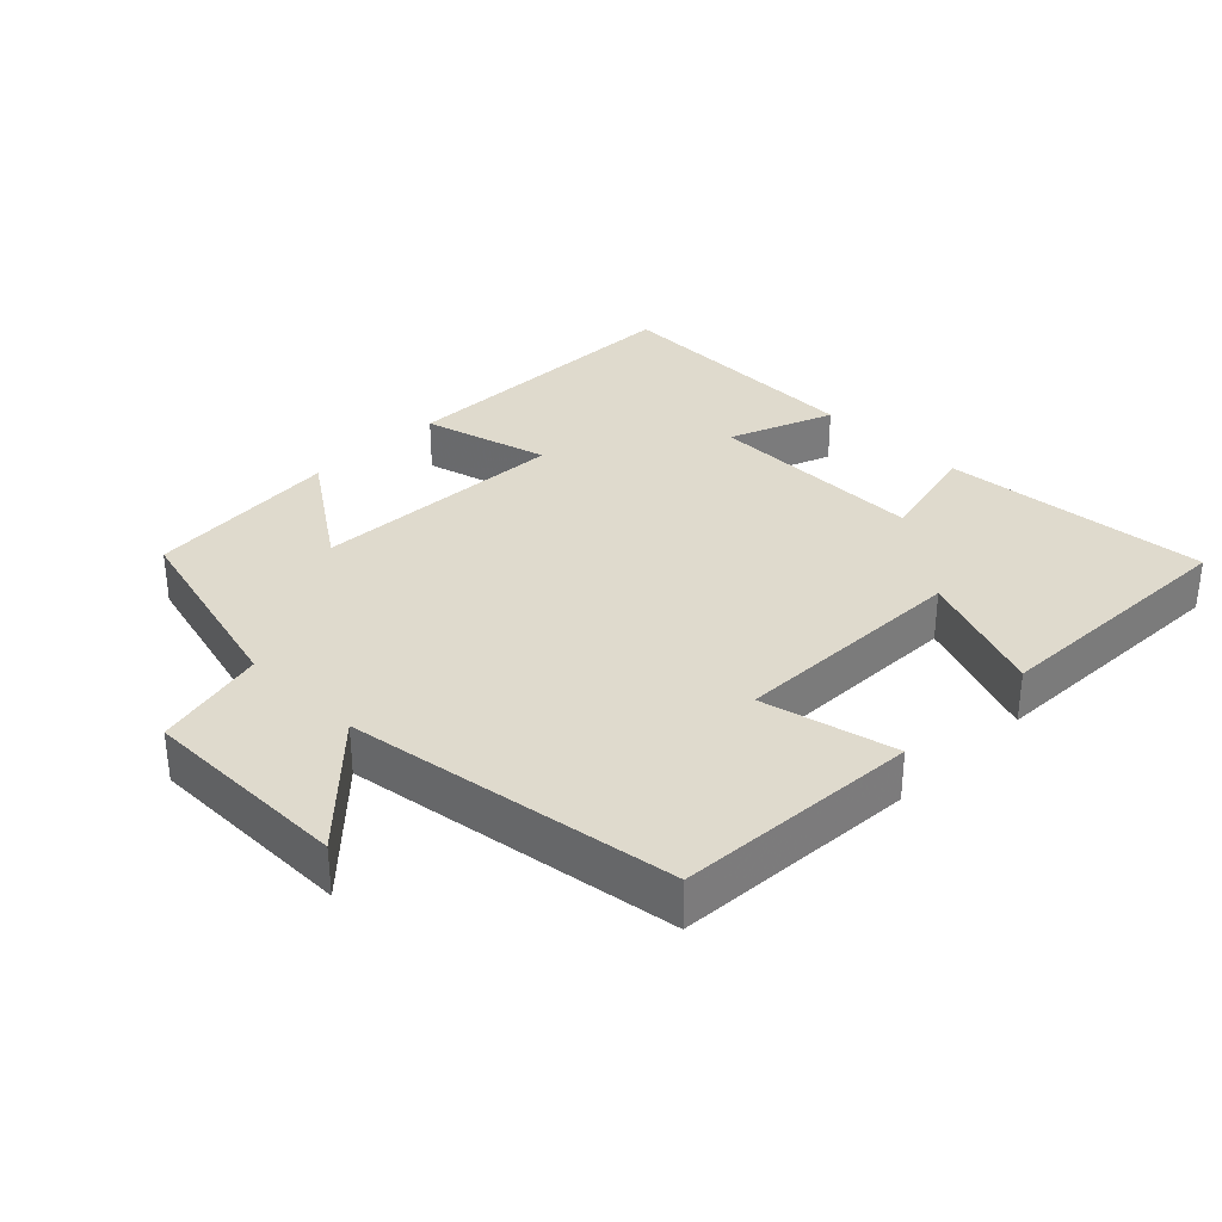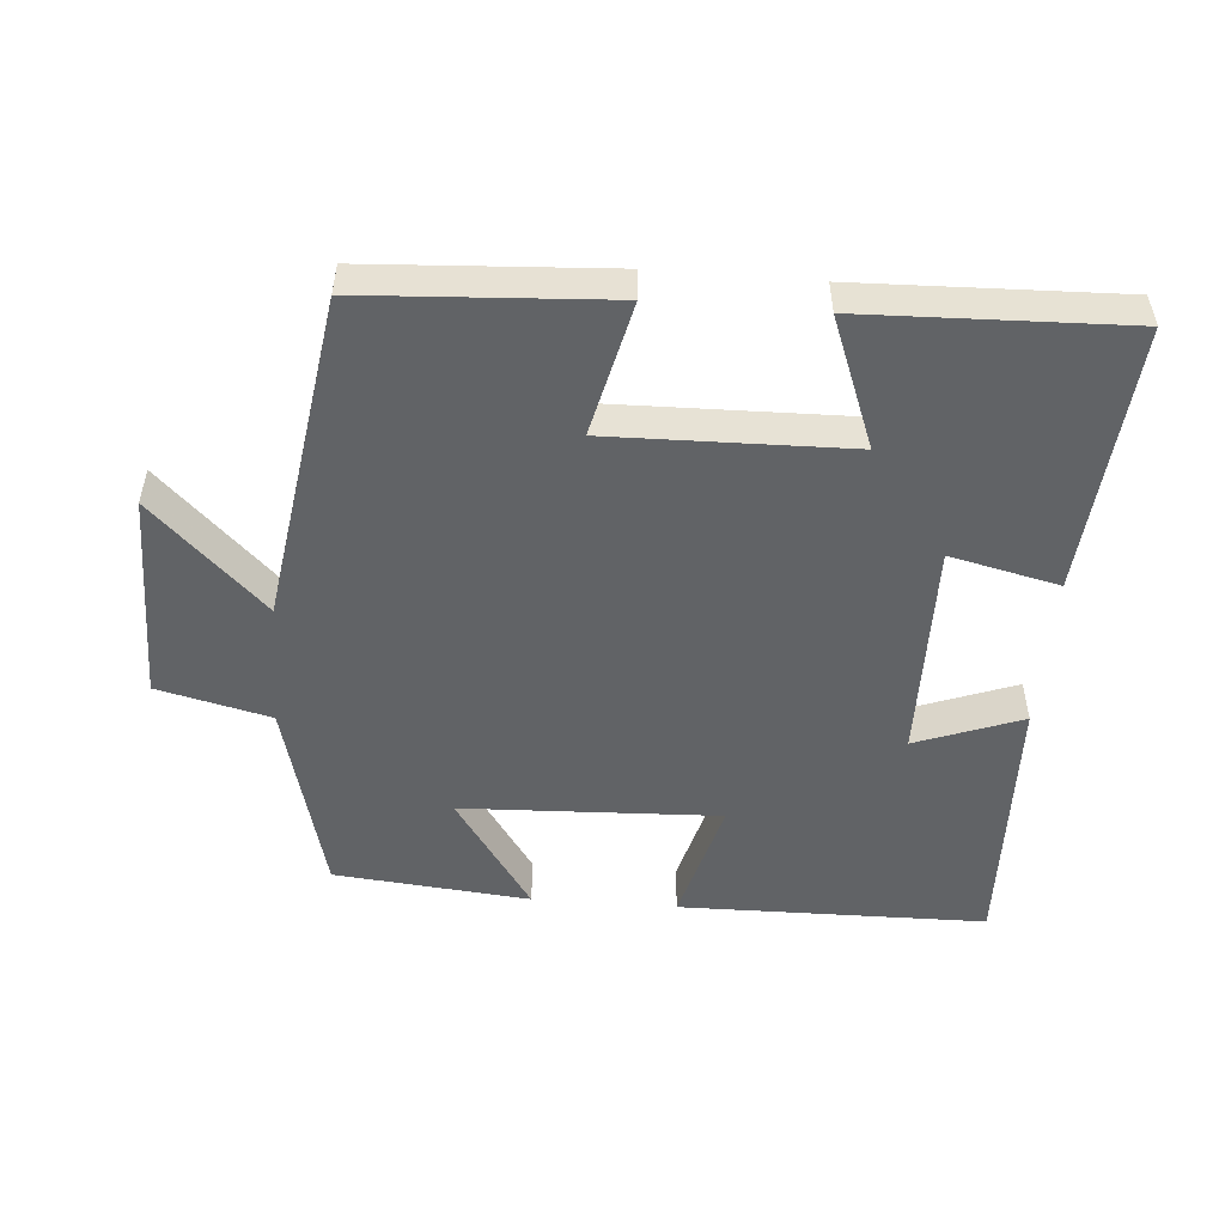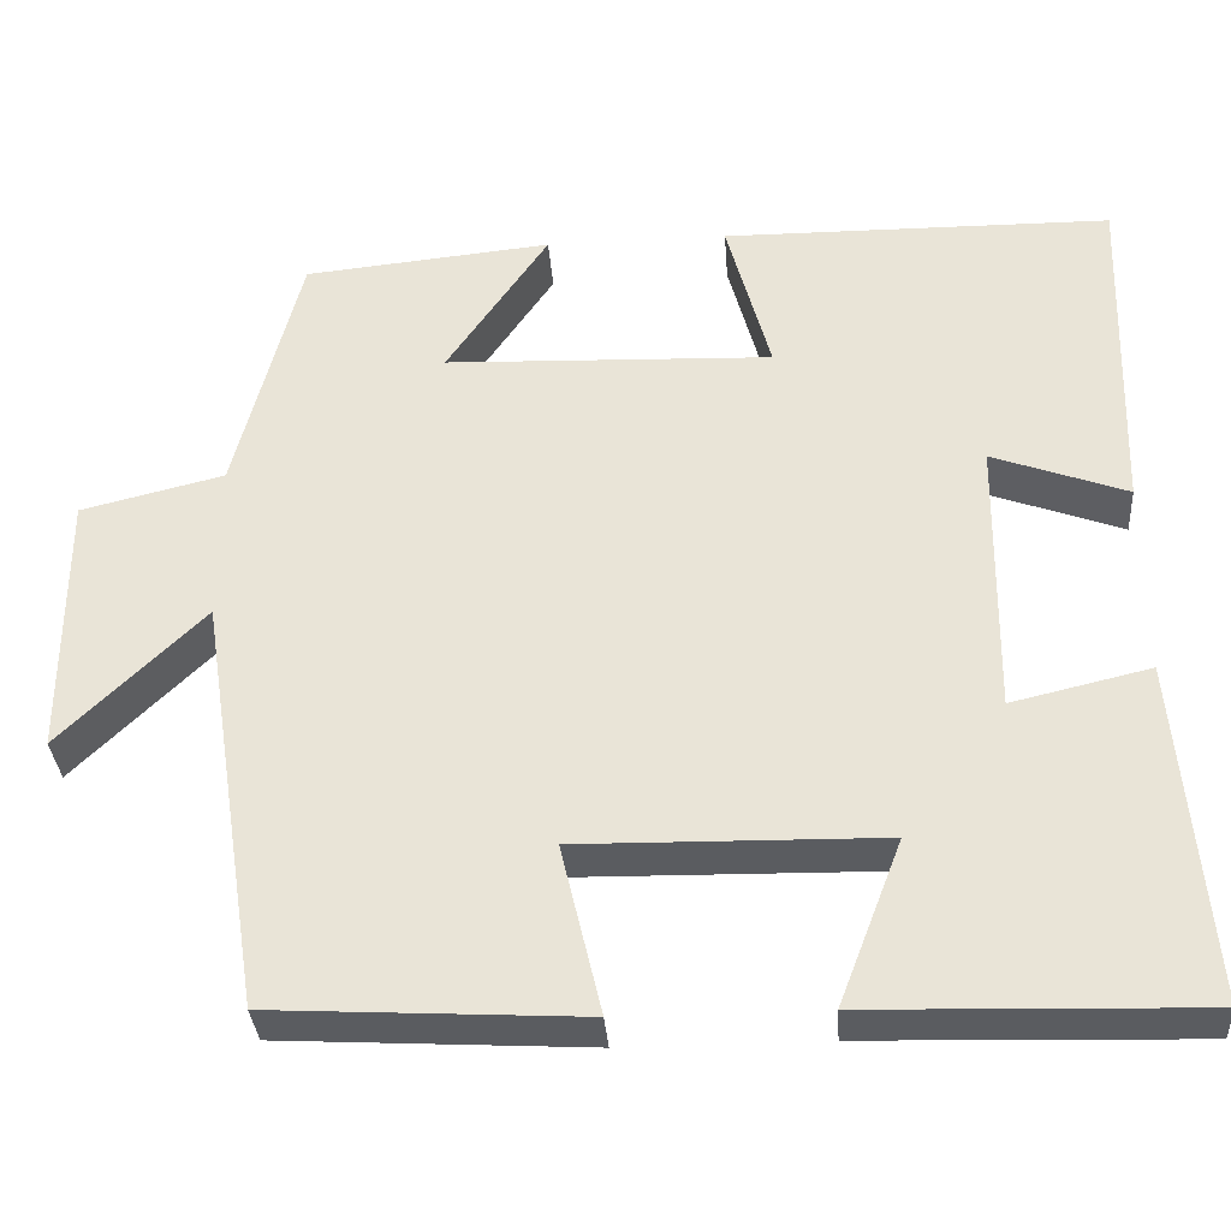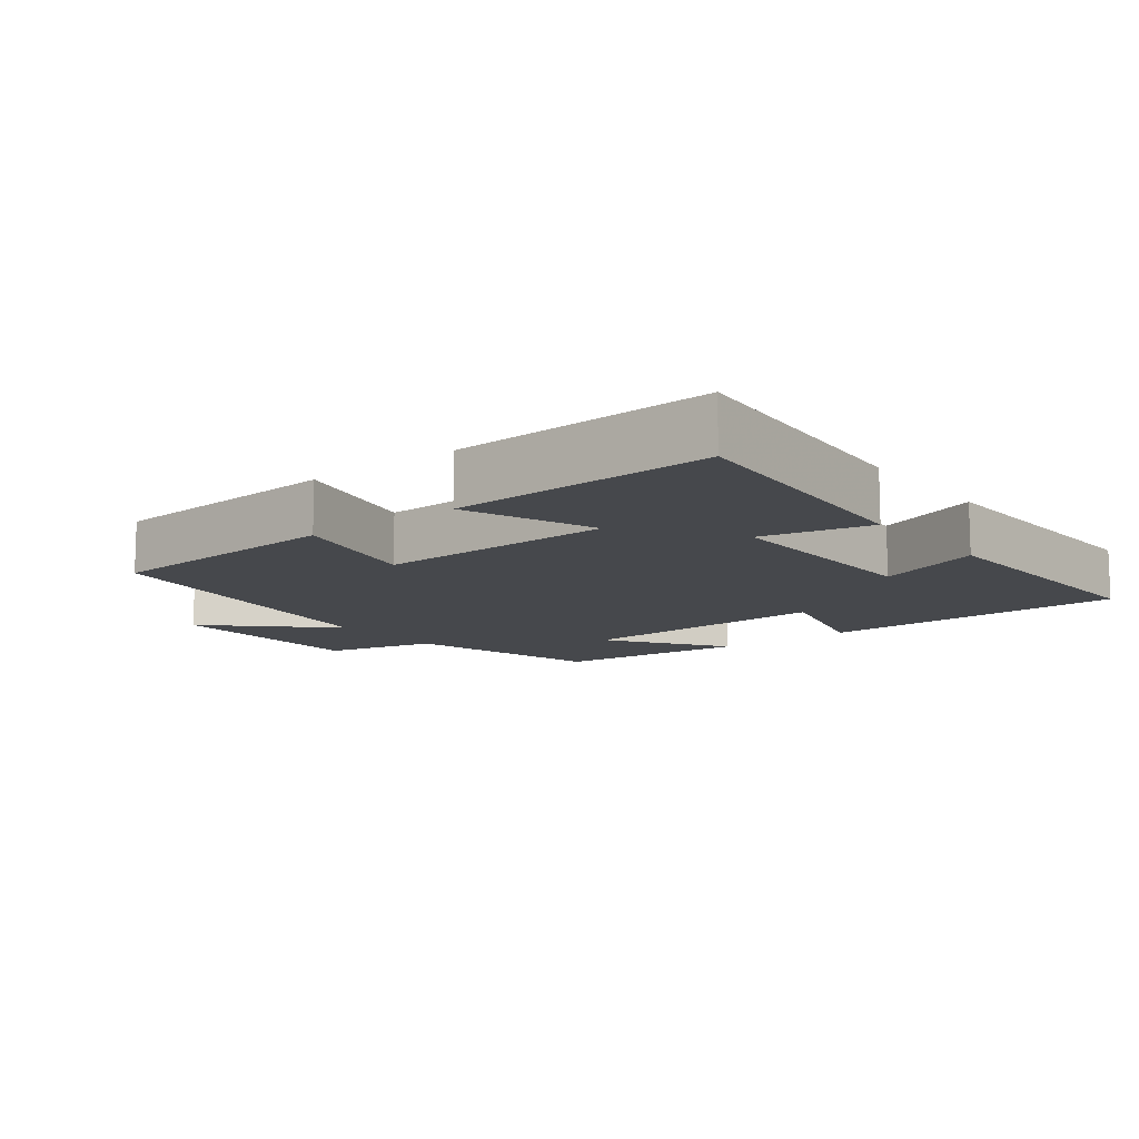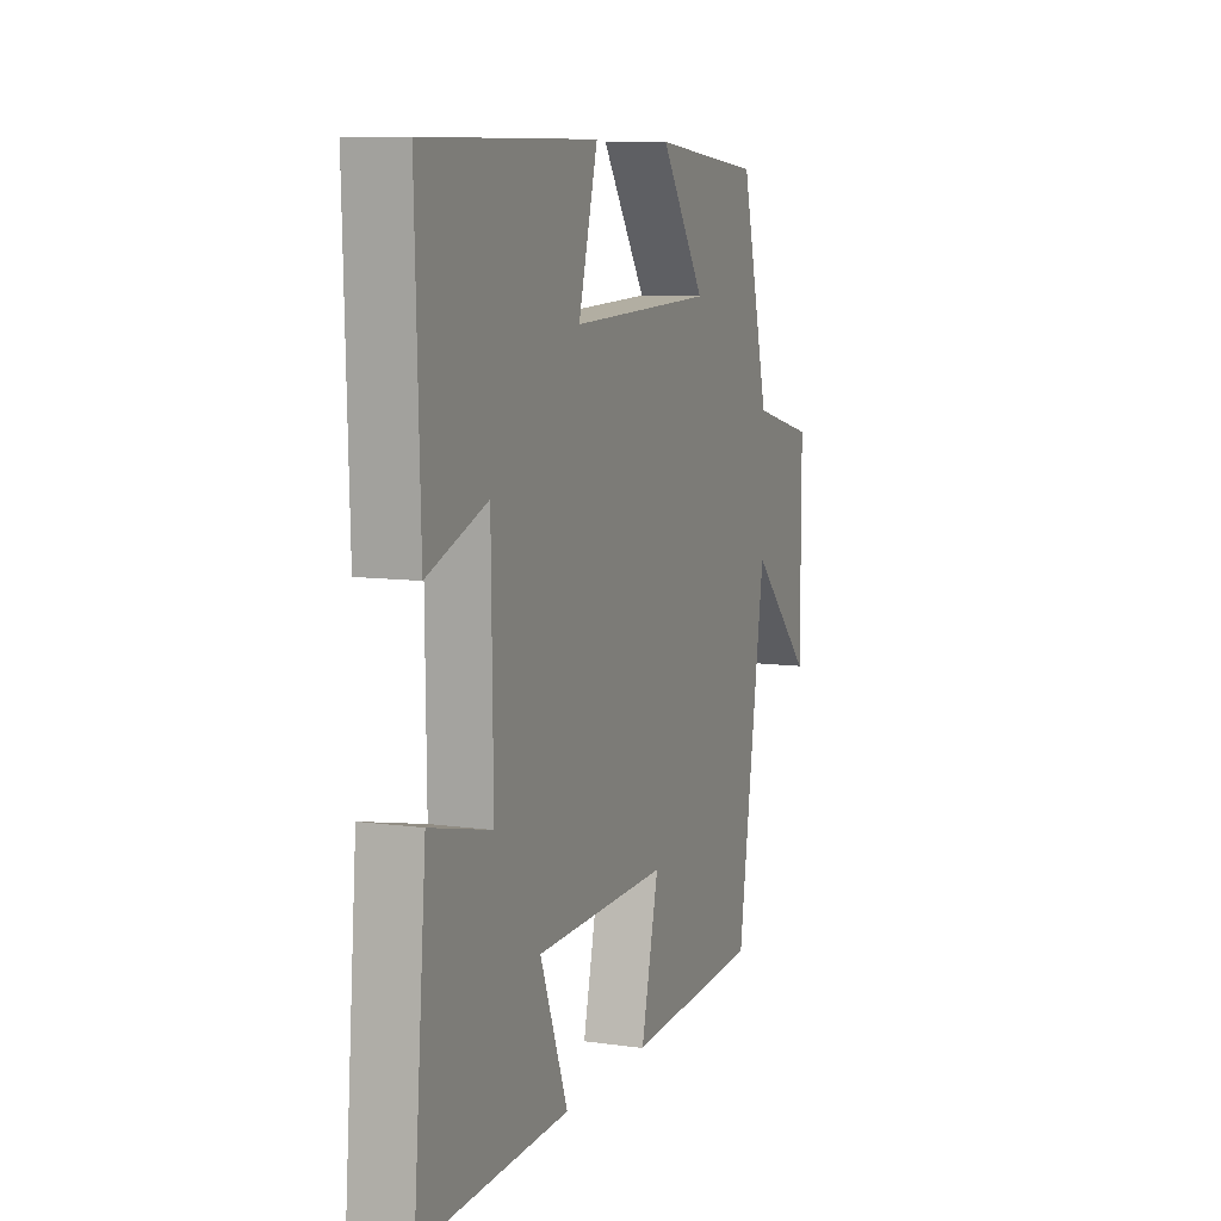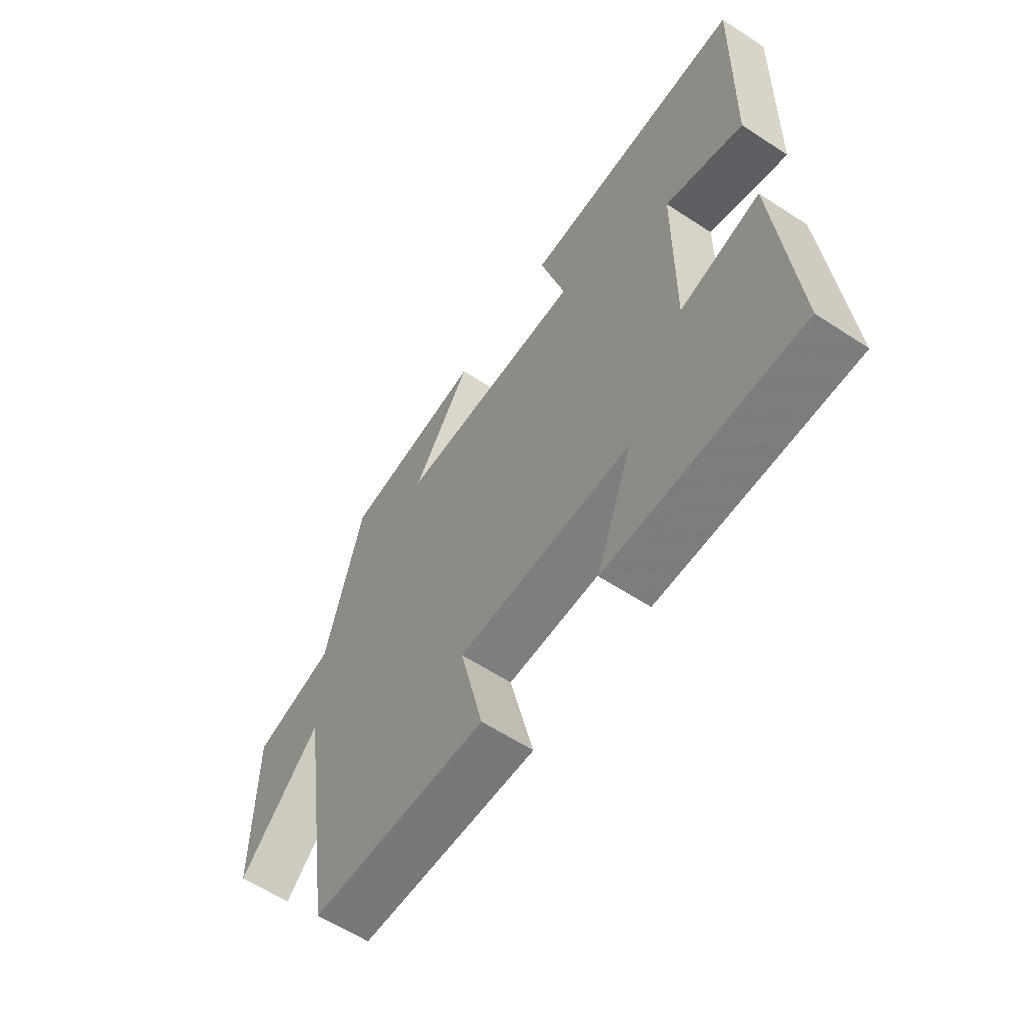
<metadata>
{"format":"obj","ext":"obj","renderer":"f3d","projection":"perspective","resolution":1024,"background":"white","views":[{"elev":32.8,"azim":135.1,"up":"+Y"},{"elev":-50.8,"azim":175.6,"up":"+Y"},{"elev":-33.9,"azim":-175.9,"up":"+Z"},{"elev":-11.5,"azim":-141.7,"up":"+Y"},{"elev":8.8,"azim":-69.2,"up":"+Z"},{"elev":-60.4,"azim":-123.8,"up":"+Z"}]}
</metadata>
<code>
v 0.426 0.07 0.472
v 0.5 0.07 0.181
v 0.663 0.07 0.141
v 0.663 0.07 -0.163
v 0.5 0.07 -0.003
v 0.426 0.07 -0.48
v 0.074 0.07 -0.5
v 0.12 0.07 -0.306
v -0.226 0.07 -0.312
v -0.154 0.07 -0.5
v -0.533 0.07 -0.511
v -0.5 0.07 -0.121
v -0.342 0.07 -0.158
v -0.346 0.07 0.162
v -0.5 0.07 0.105
v -0.512 0.07 0.496
v -0.066 0.07 0.5
v -0.116 0.07 0.315
v 0.258 0.07 0.329
v 0.142 0.07 0.5
v 0.426 0 0.472
v 0.5 0 0.181
v 0.663 0 0.141
v 0.663 0 -0.163
v 0.5 0 -0.003
v 0.426 0 -0.48
v 0.074 0 -0.5
v 0.12 0 -0.306
v -0.226 0 -0.312
v -0.154 0 -0.5
v -0.533 0 -0.511
v -0.5 0 -0.121
v -0.342 0 -0.158
v -0.346 0 0.162
v -0.5 0 0.105
v -0.512 0 0.496
v -0.066 0 0.5
v -0.116 0 0.315
v 0.258 0 0.329
v 0.142 0 0.5
f 19 20 1 2
f 18 19 2
f 15 16 17 18
f 14 15 18
f 13 14 18 2
f 10 11 12 13
f 9 10 13
f 8 9 13 2
f 5 6 7 8
f 5 8 2 3
f 3 4 5
f 22 21 40 39
f 22 39 38
f 38 37 36 35
f 38 35 34
f 22 38 34 33
f 33 32 31 30
f 33 30 29
f 22 33 29 28
f 28 27 26 25
f 23 22 28 25
f 25 24 23
f 1 21 22 2
f 2 22 23 3
f 3 23 24 4
f 4 24 25 5
f 5 25 26 6
f 6 26 27 7
f 7 27 28 8
f 8 28 29 9
f 9 29 30 10
f 10 30 31 11
f 11 31 32 12
f 12 32 33 13
f 13 33 34 14
f 14 34 35 15
f 15 35 36 16
f 16 36 37 17
f 17 37 38 18
f 18 38 39 19
f 19 39 40 20
f 20 40 21 1

</code>
